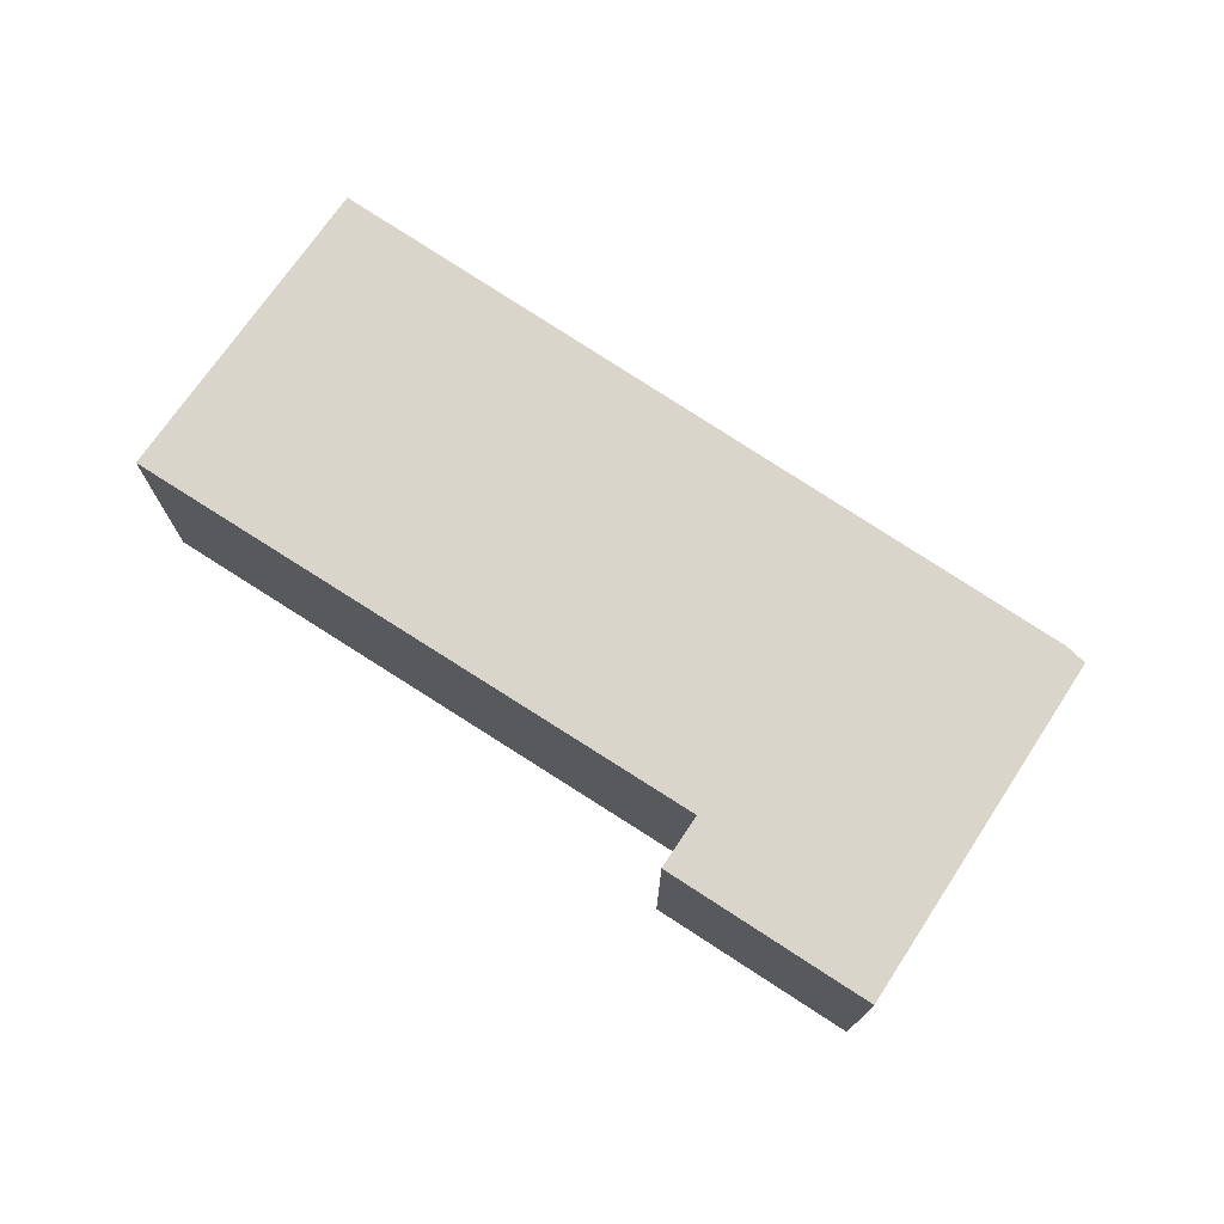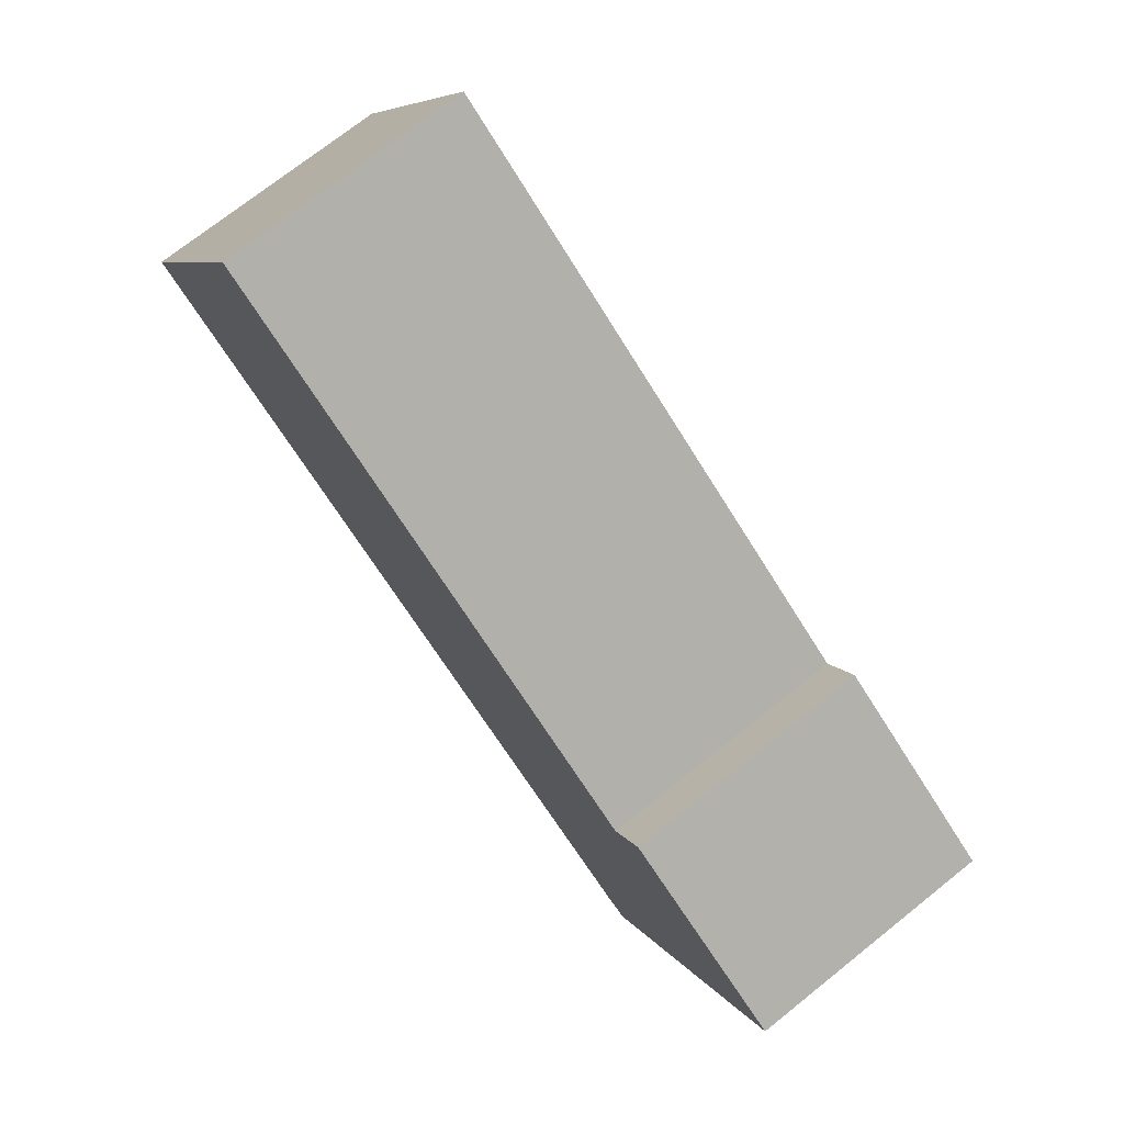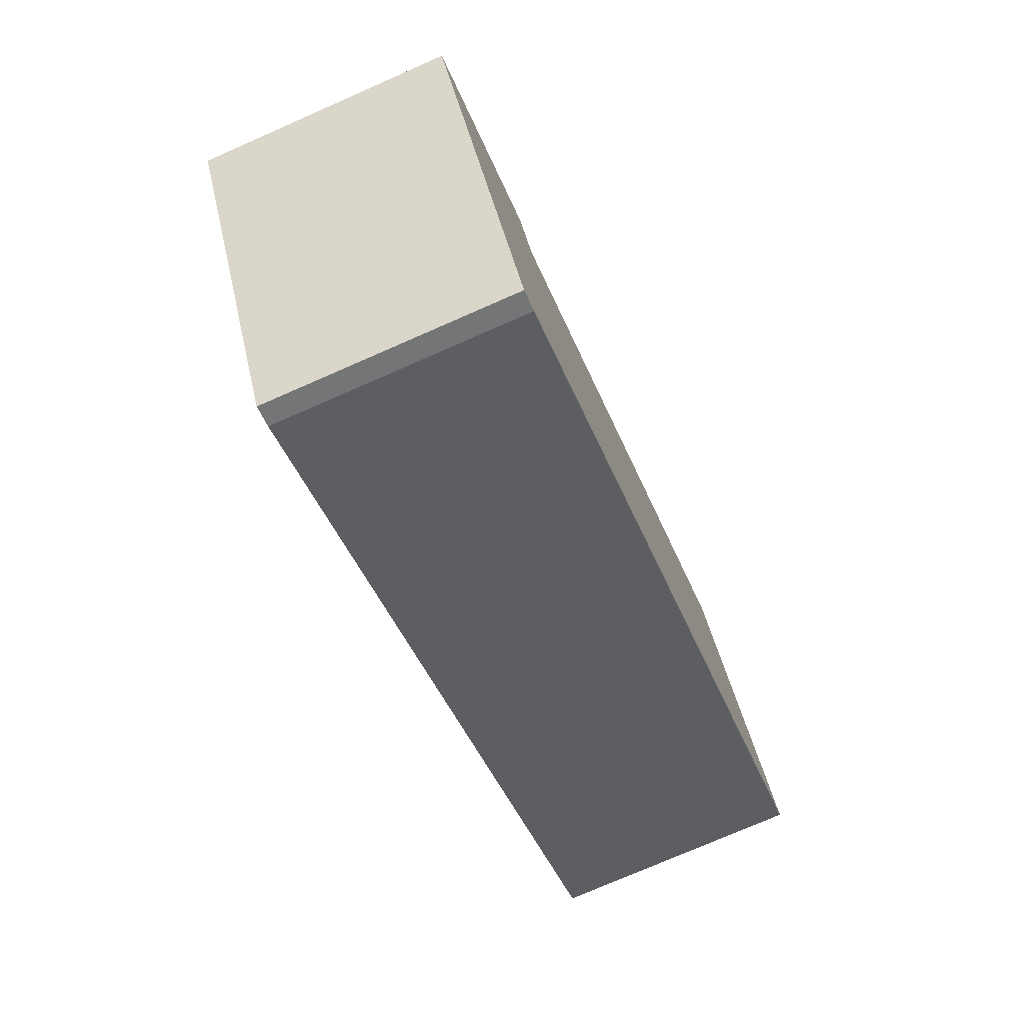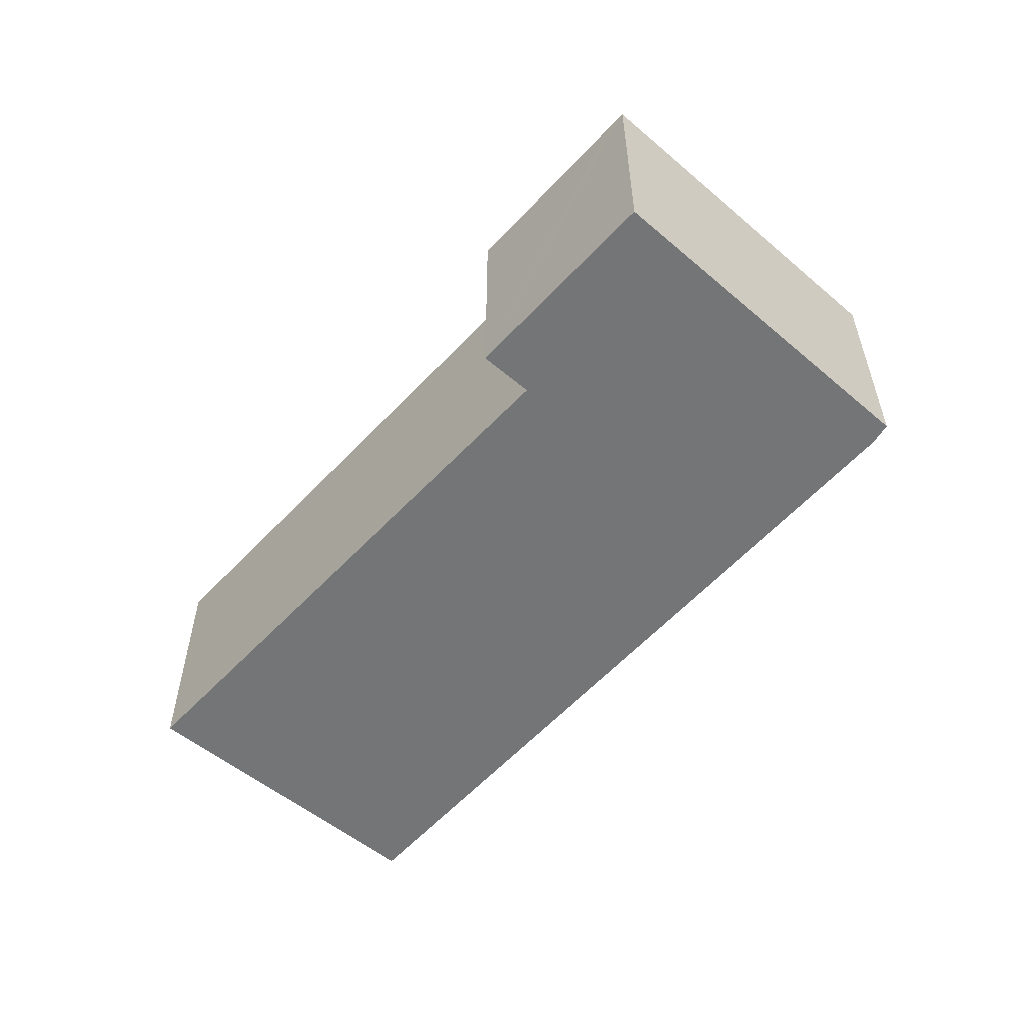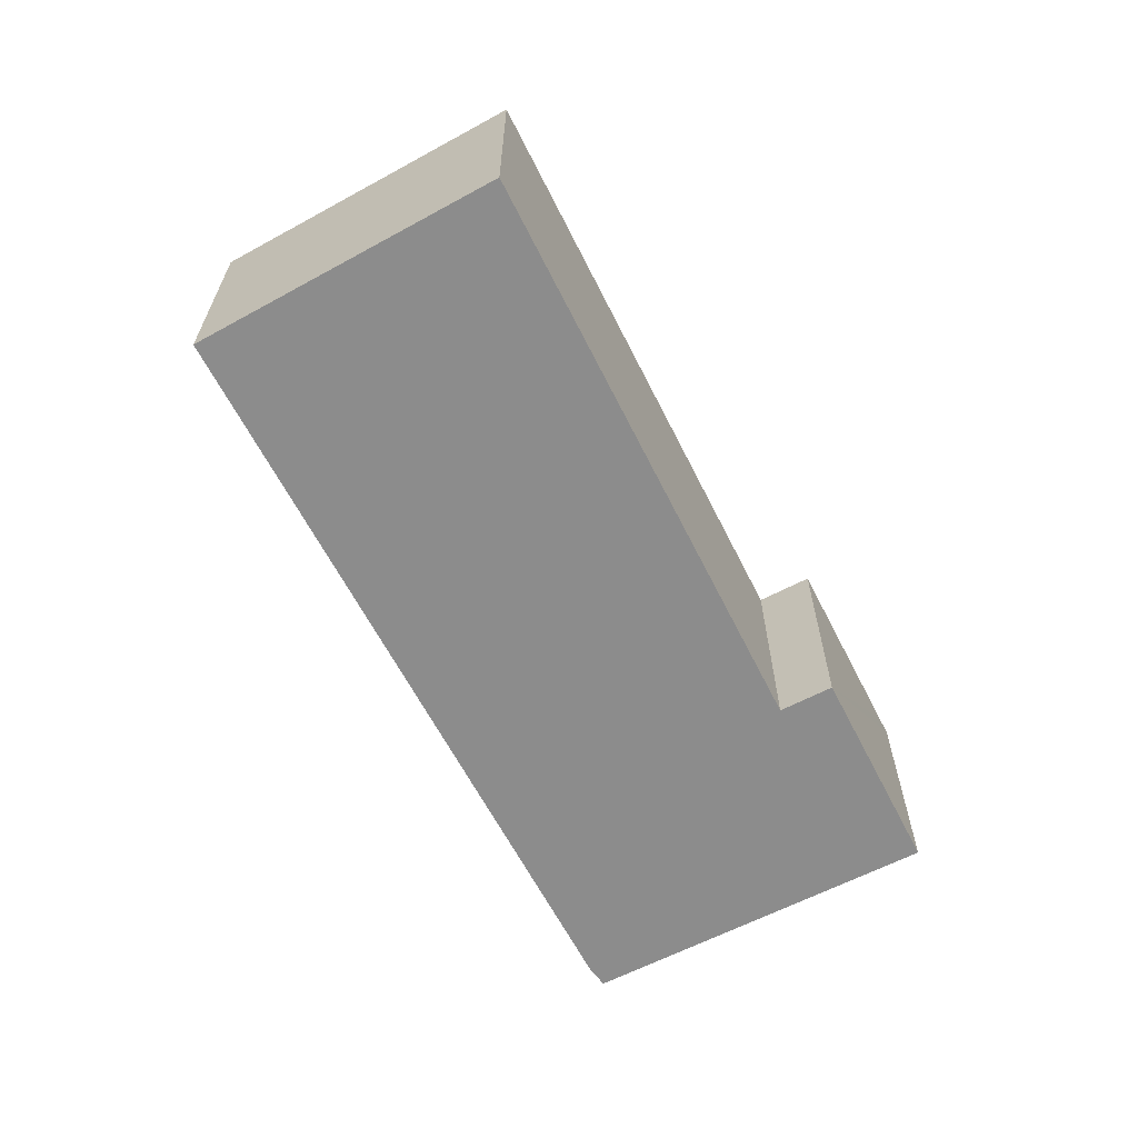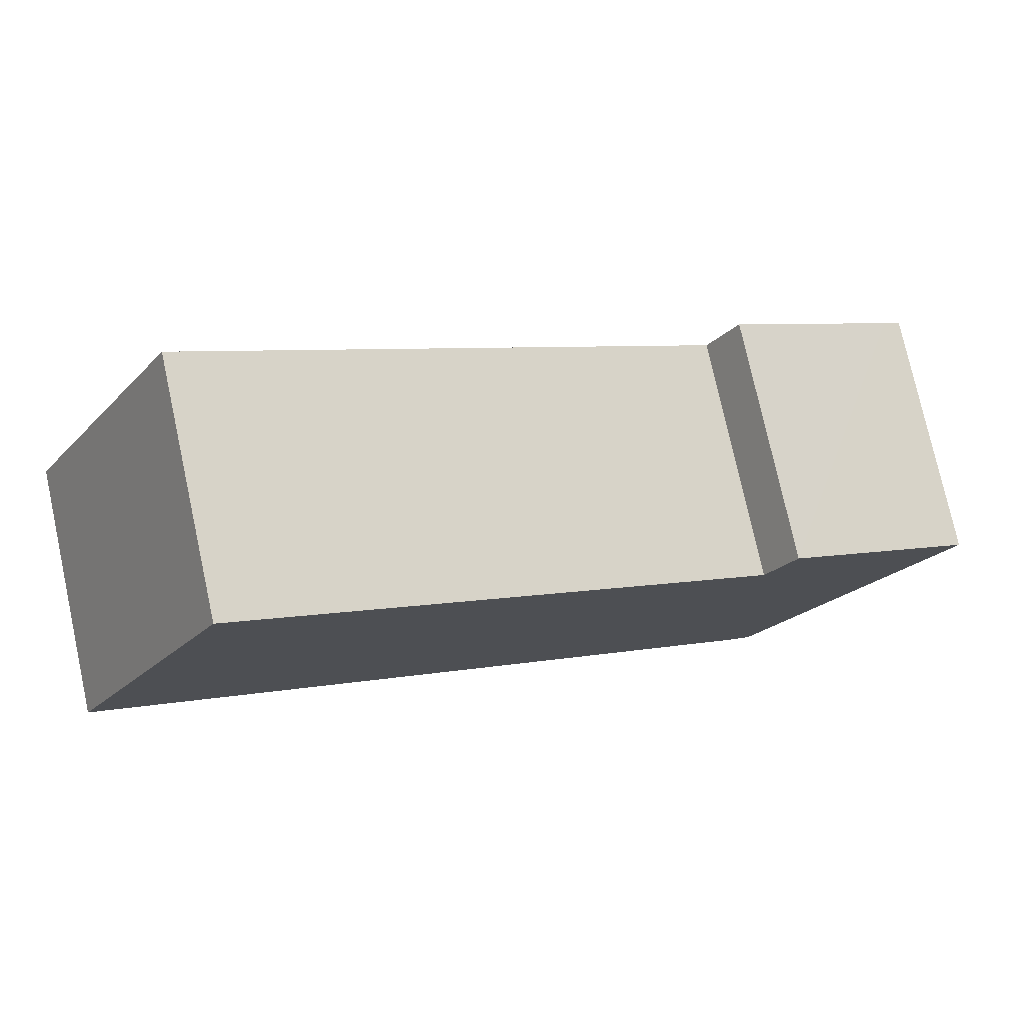
<metadata>
{"format":"obj","ext":"obj","renderer":"f3d","projection":"perspective","resolution":1024,"background":"white","views":[{"elev":74.5,"azim":64.7,"up":"+Y"},{"elev":73.1,"azim":51.5,"up":"+Z"},{"elev":-75.2,"azim":113.7,"up":"+Z"},{"elev":-56.4,"azim":79.7,"up":"+Y"},{"elev":-64.2,"azim":-31.3,"up":"+Y"},{"elev":76.5,"azim":-12.3,"up":"+Z"}]}
</metadata>
<code>
v  1.358 2.805 2.382
v  7.755 2.805 -4.658
v  0 2.805 1.718e-16
v  1.834 2.805 3.216
v  1.861 2.805 3.199
v  7.713 2.805 -0.465
v  8.047 2.805 0.088
v  9.963 2.805 -1.094
v  7.991 2.805 -4.748
v  10.16 2.805 -1.218
v  7.991 2.907e-16 -4.748
v  7.755 2.852e-16 -4.658
v  10.16 7.458e-17 -1.218
v  0 0 0
v  1.358 -1.459e-16 2.382
v  1.834 -1.969e-16 3.216
v  7.713 2.847e-17 -0.465
v  8.047 -5.388e-18 0.088
v  1.861 -1.959e-16 3.199
v  9.963 6.699e-17 -1.094
g defaultobject
f 1 2 3
f 2 1 4
f 2 4 5
f 2 5 6
f 2 6 7
f 2 7 8
f 2 8 9
f 9 8 10
f 11 2 9
f 2 11 12
f 13 9 10
f 9 13 11
f 12 3 2
f 3 12 14
f 14 1 3
f 1 14 4
f 4 14 15
f 4 15 16
f 17 7 6
f 7 17 18
f 16 5 4
f 5 16 6
f 6 16 17
f 17 16 19
f 18 8 7
f 8 18 10
f 10 18 13
f 13 18 20
f 20 11 13
f 11 20 18
f 11 18 12
f 12 18 17
f 12 17 14
f 14 17 19
f 14 19 16
f 14 16 15

</code>
